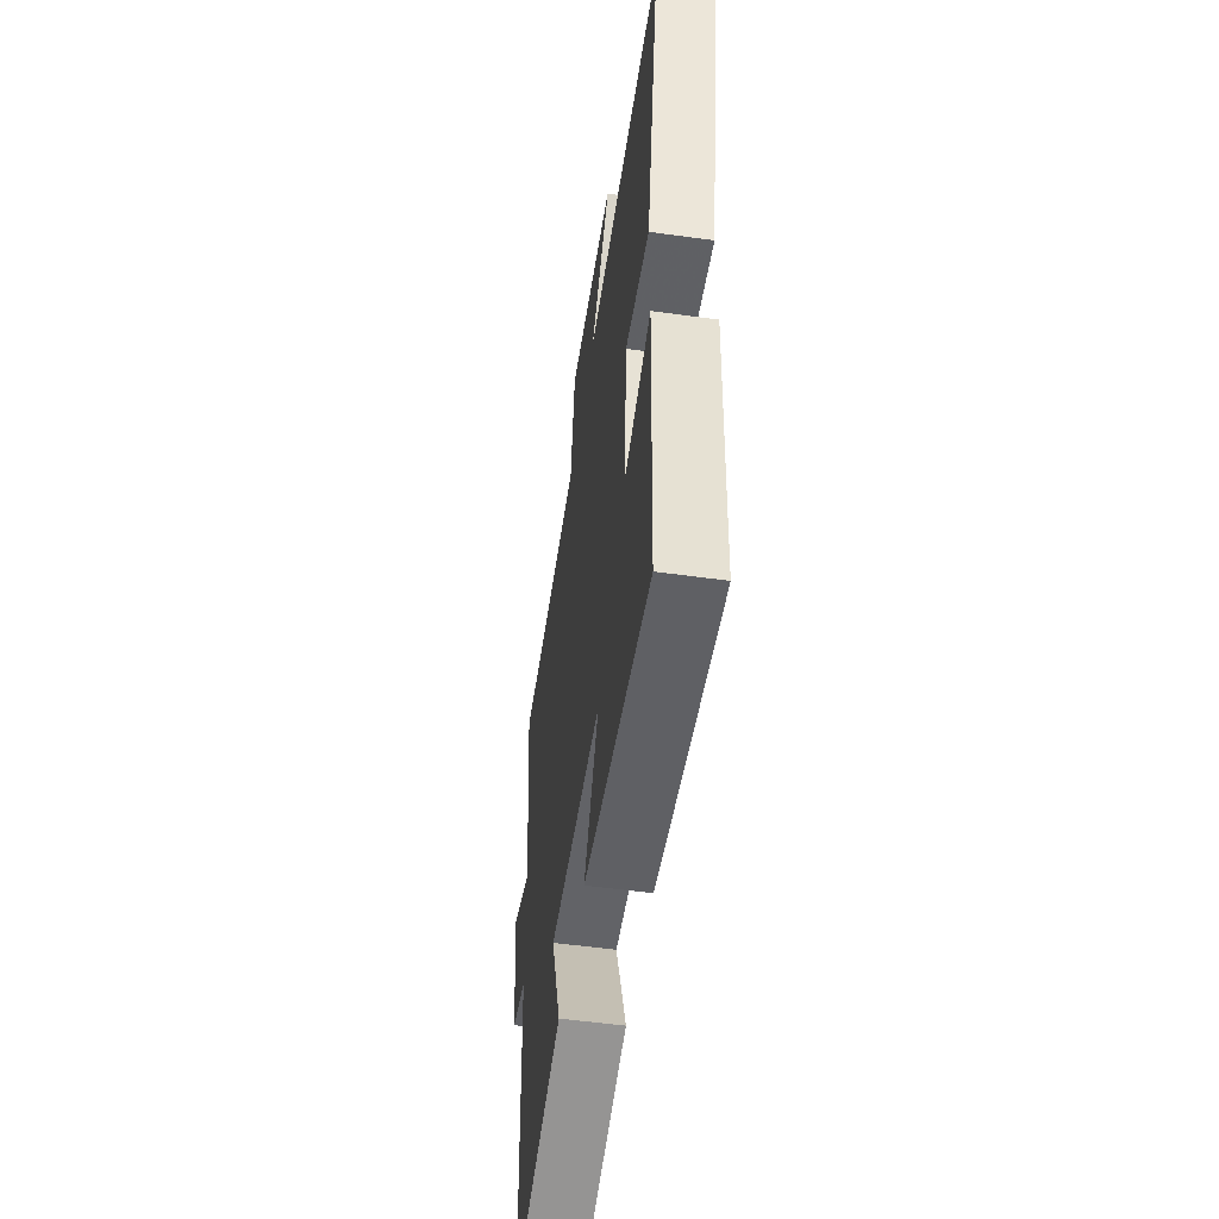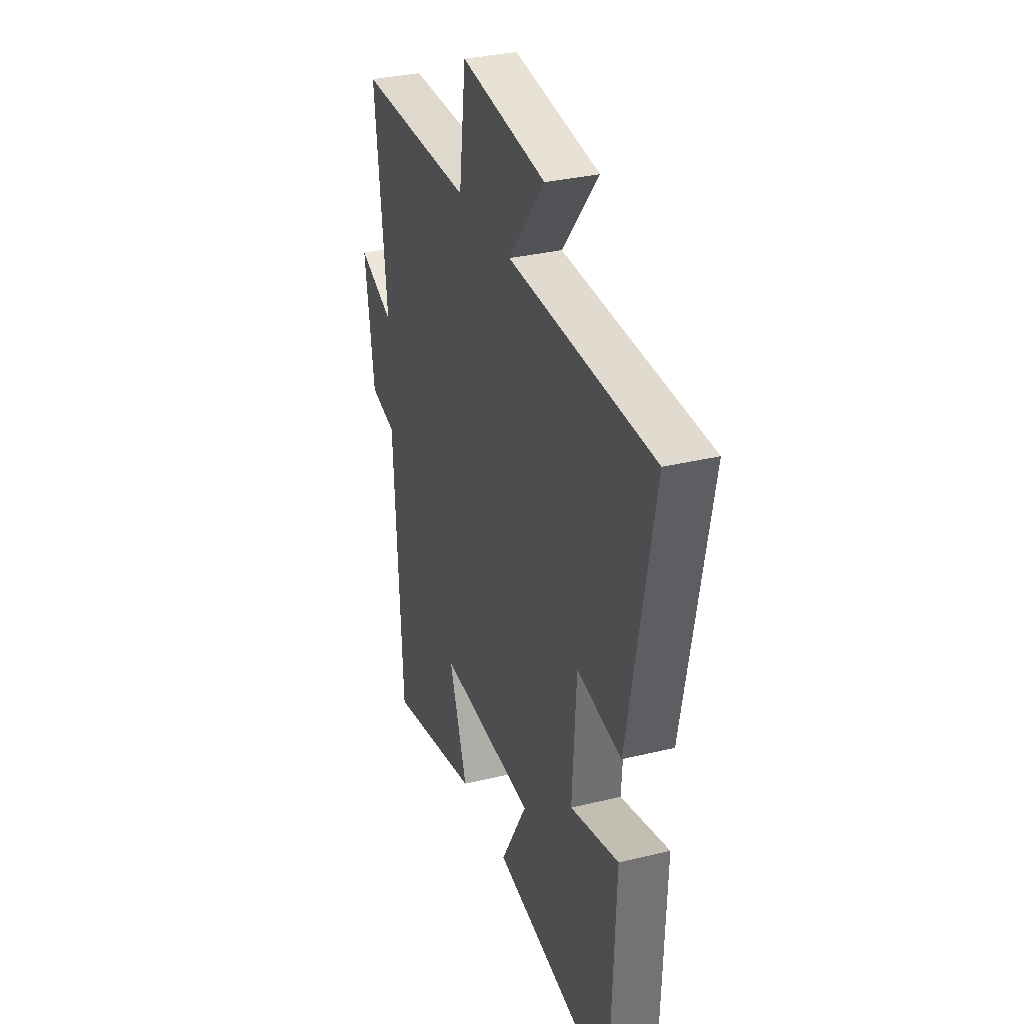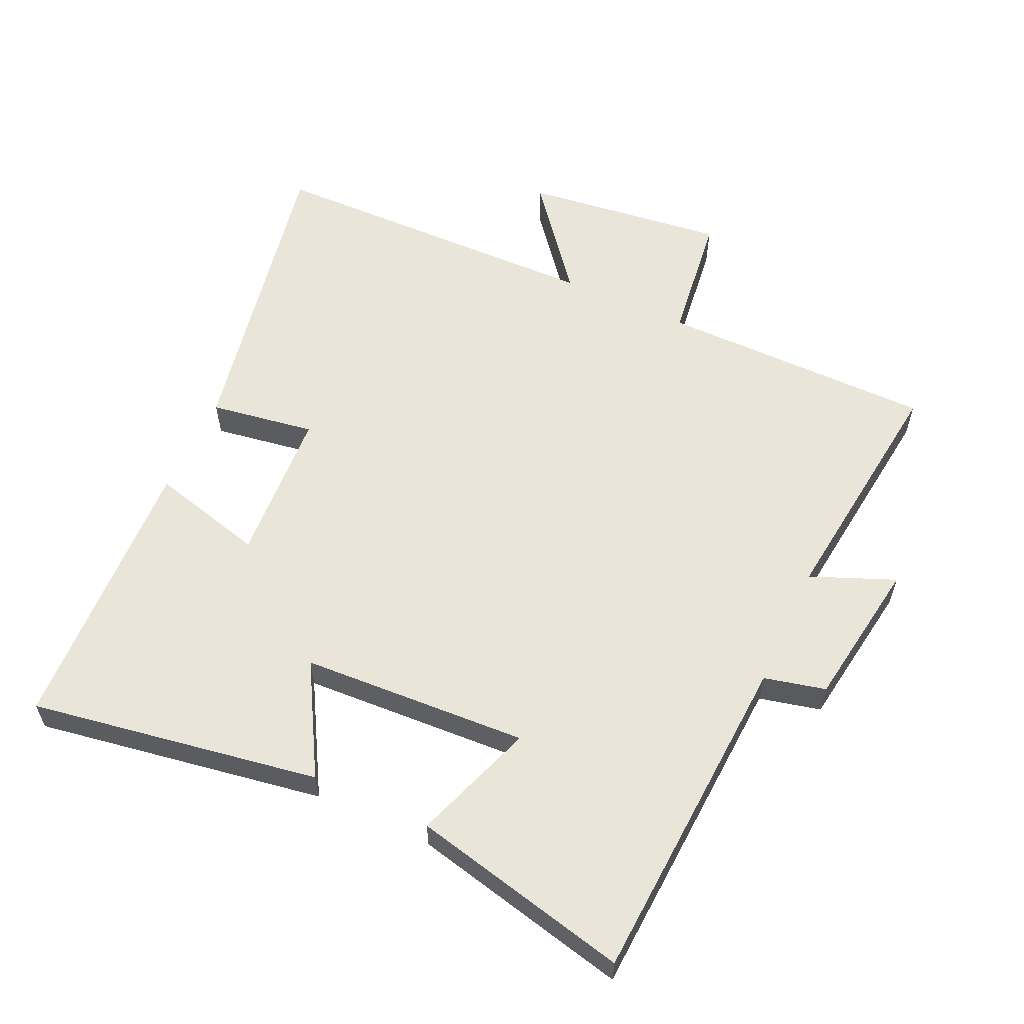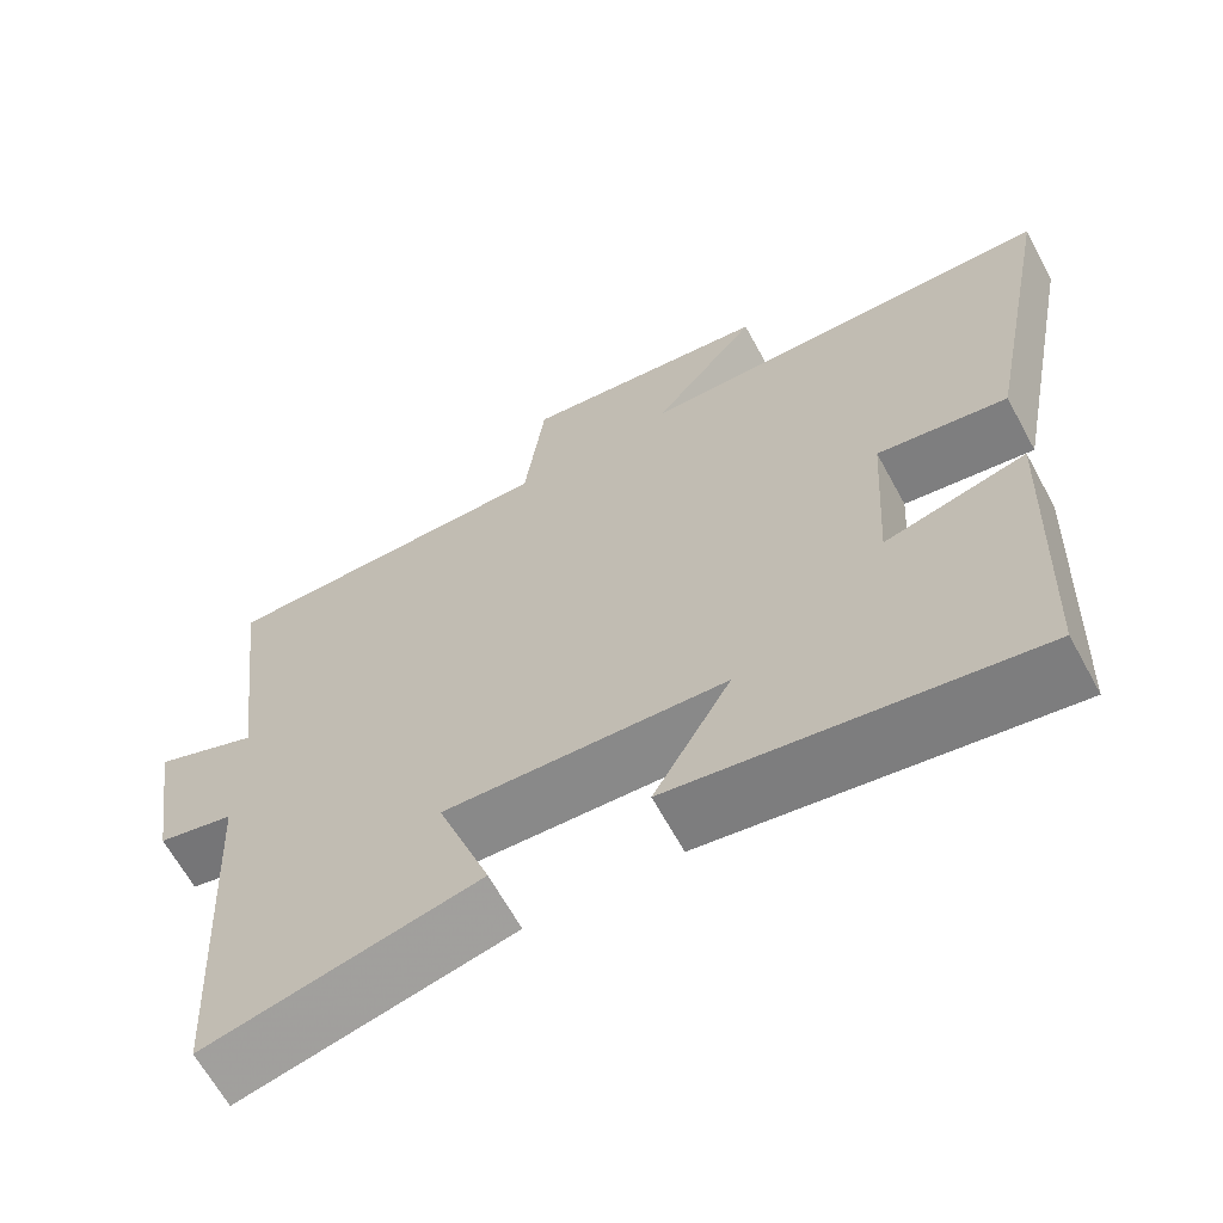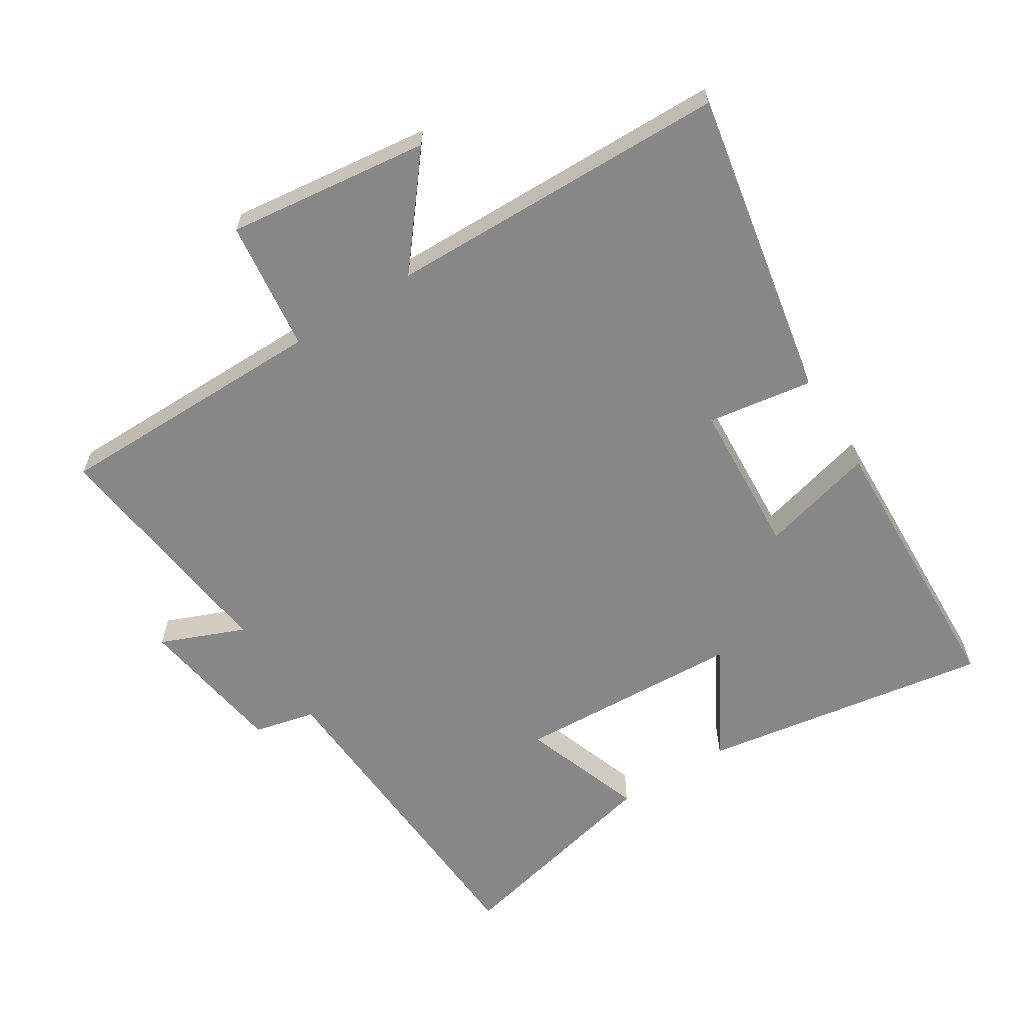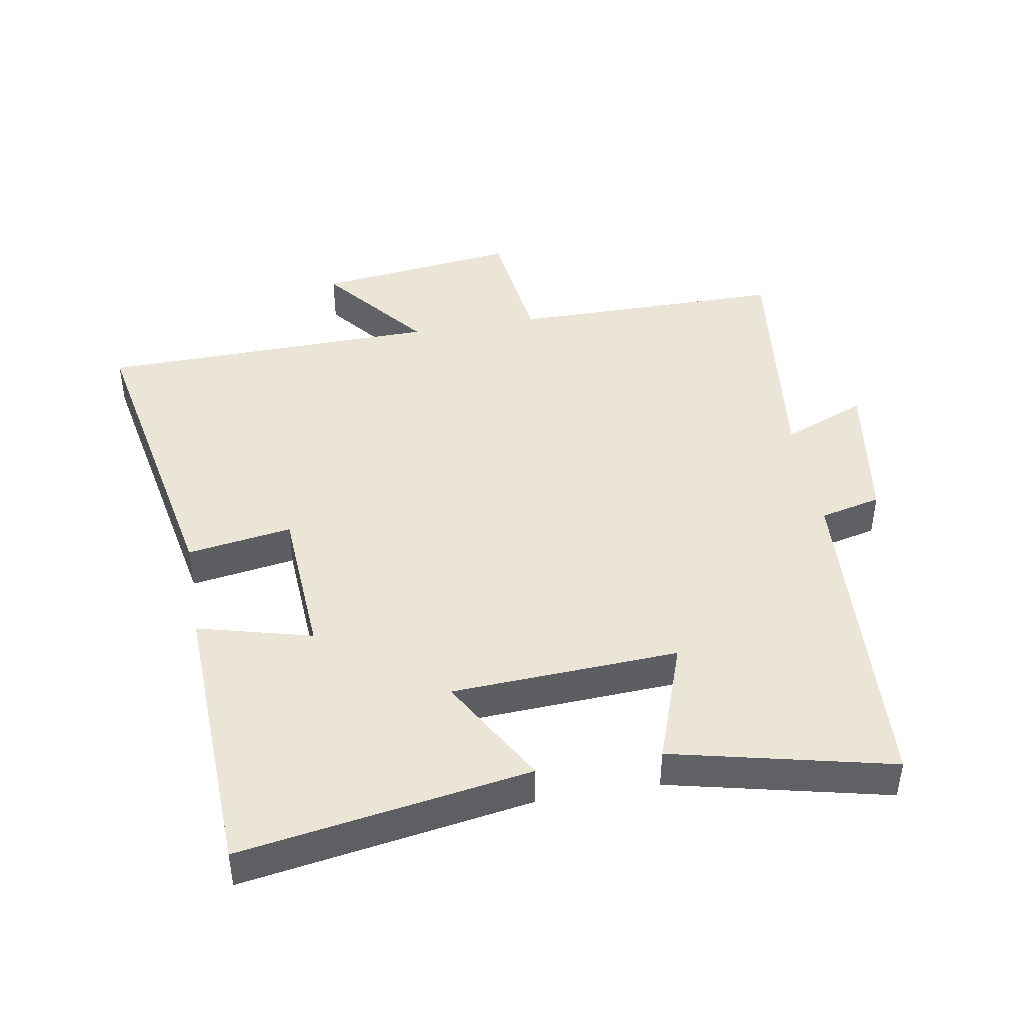
<metadata>
{"format":"obj","ext":"obj","renderer":"f3d","projection":"perspective","resolution":1024,"background":"white","views":[{"elev":-54.0,"azim":81.6,"up":"+Z"},{"elev":32.3,"azim":71.2,"up":"+Z"},{"elev":58.6,"azim":-155.3,"up":"+Y"},{"elev":-65.0,"azim":28.6,"up":"+Z"},{"elev":-62.4,"azim":32.3,"up":"+Y"},{"elev":44.0,"azim":170.2,"up":"+Y"}]}
</metadata>
<code>
v -0.544 0.07 0.499
v -0.128 0.07 0.5
v -0.103 0.07 0.698
v 0.203 0.07 0.66
v 0.074 0.07 0.5
v 0.59 0.07 0.49
v 0.5 0.07 0.021
v 0.341 0.07 0.046
v 0.327 0.07 -0.188
v 0.5 0.07 -0.143
v 0.483 0.07 -0.572
v 0.045 0.07 -0.5
v 0.14 0.07 -0.333
v -0.204 0.07 -0.315
v -0.139 0.07 -0.5
v -0.471 0.07 -0.577
v -0.5 0.07 -0.068
v -0.593 0.07 -0.046
v -0.627 0.07 0.18
v -0.5 0.07 0.128
v -0.544 0 0.499
v -0.128 0 0.5
v -0.103 0 0.698
v 0.203 0 0.66
v 0.074 0 0.5
v 0.59 0 0.49
v 0.5 0 0.021
v 0.341 0 0.046
v 0.327 0 -0.188
v 0.5 0 -0.143
v 0.483 0 -0.572
v 0.045 0 -0.5
v 0.14 0 -0.333
v -0.204 0 -0.315
v -0.139 0 -0.5
v -0.471 0 -0.577
v -0.5 0 -0.068
v -0.593 0 -0.046
v -0.627 0 0.18
v -0.5 0 0.128
f 17 18 19 20
f 16 17 20
f 15 16 20
f 14 15 20
f 20 1 2
f 14 20 2
f 13 14 2
f 11 12 13
f 10 11 13
f 9 10 13
f 13 2 3
f 9 13 3
f 8 9 3
f 5 6 7 8
f 5 8 3
f 3 4 5
f 40 39 38 37
f 40 37 36
f 40 36 35
f 40 35 34
f 22 21 40
f 22 40 34
f 22 34 33
f 33 32 31
f 33 31 30
f 33 30 29
f 23 22 33
f 23 33 29
f 23 29 28
f 28 27 26 25
f 23 28 25
f 25 24 23
f 1 21 22 2
f 2 22 23 3
f 3 23 24 4
f 4 24 25 5
f 5 25 26 6
f 6 26 27 7
f 7 27 28 8
f 8 28 29 9
f 9 29 30 10
f 10 30 31 11
f 11 31 32 12
f 12 32 33 13
f 13 33 34 14
f 14 34 35 15
f 15 35 36 16
f 16 36 37 17
f 17 37 38 18
f 18 38 39 19
f 19 39 40 20
f 20 40 21 1

</code>
